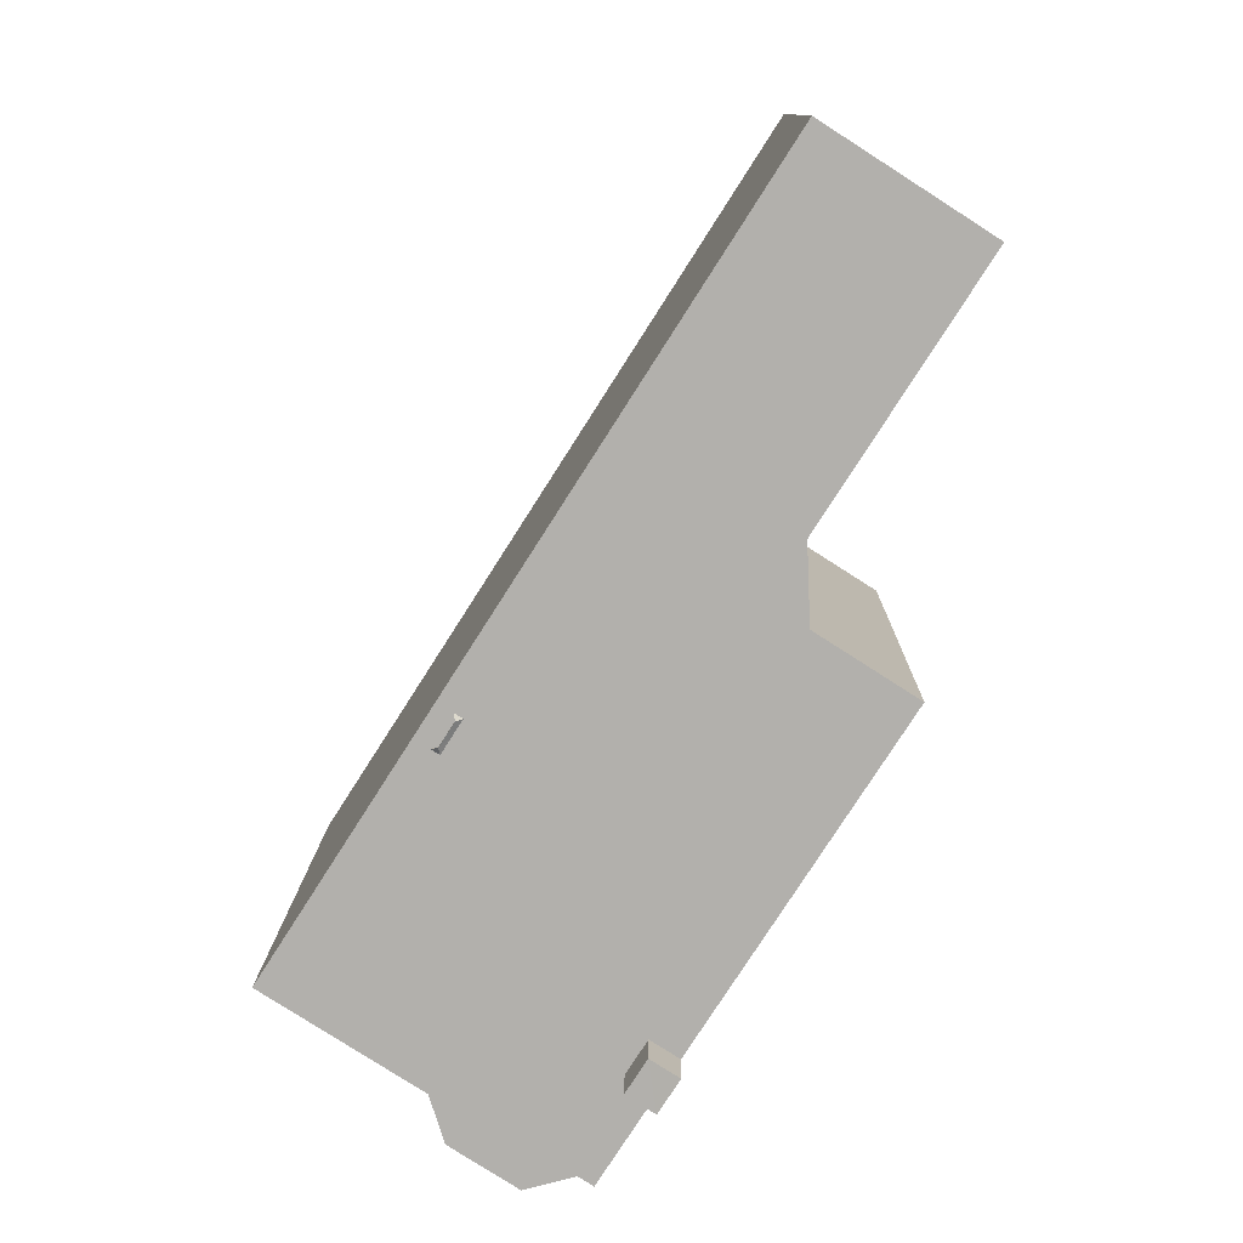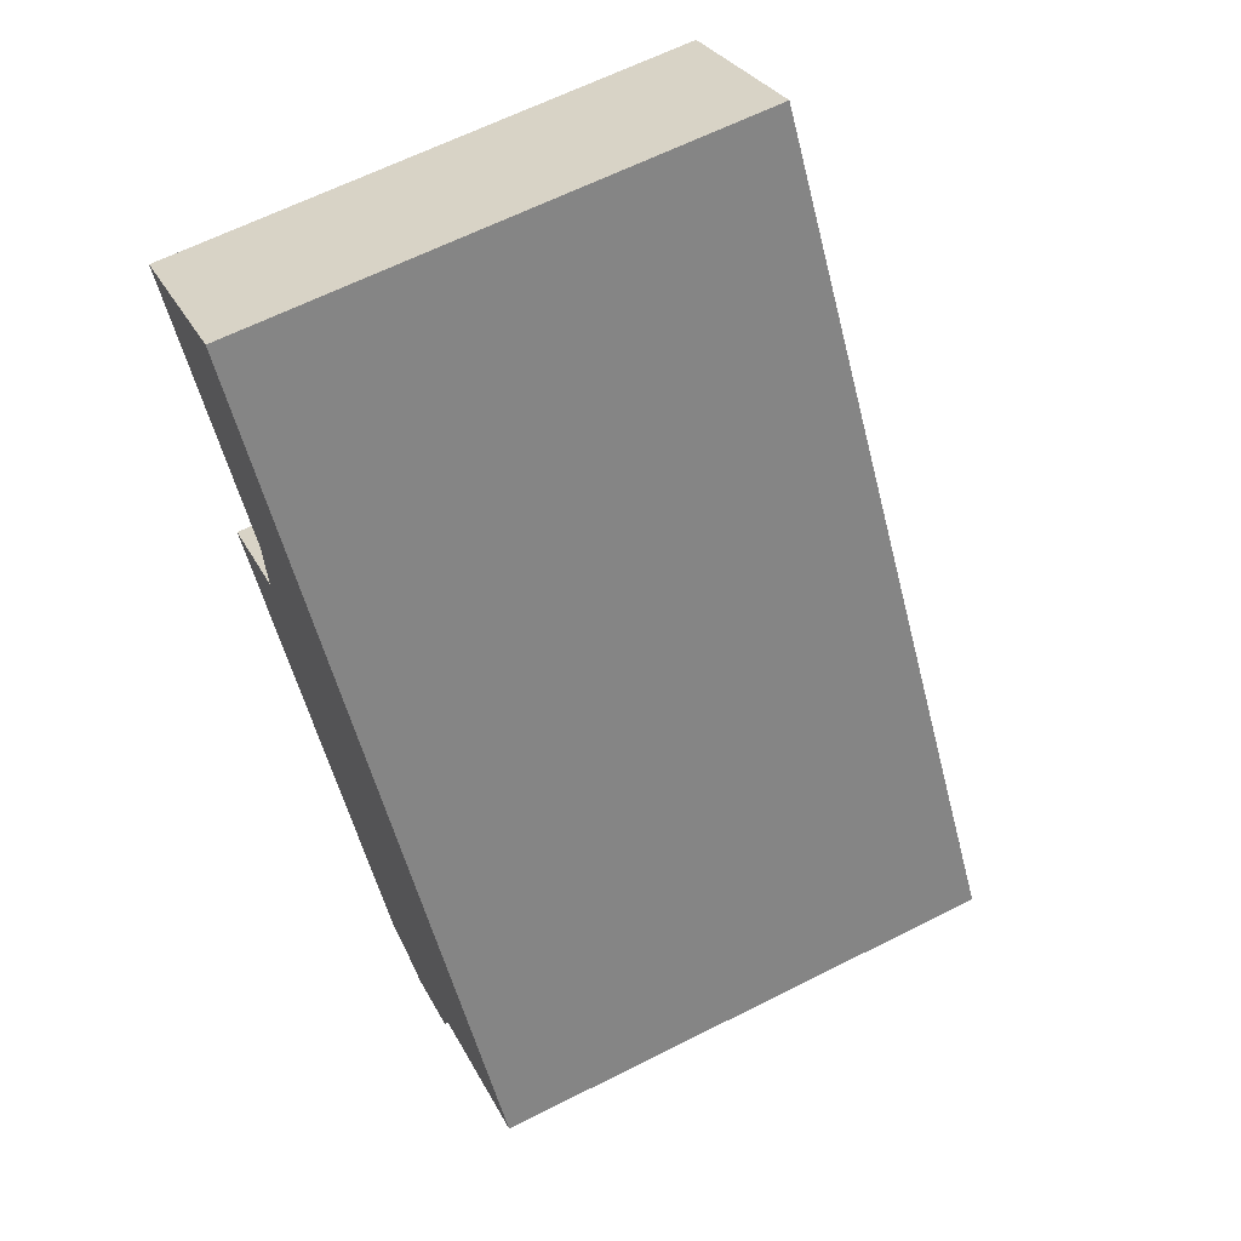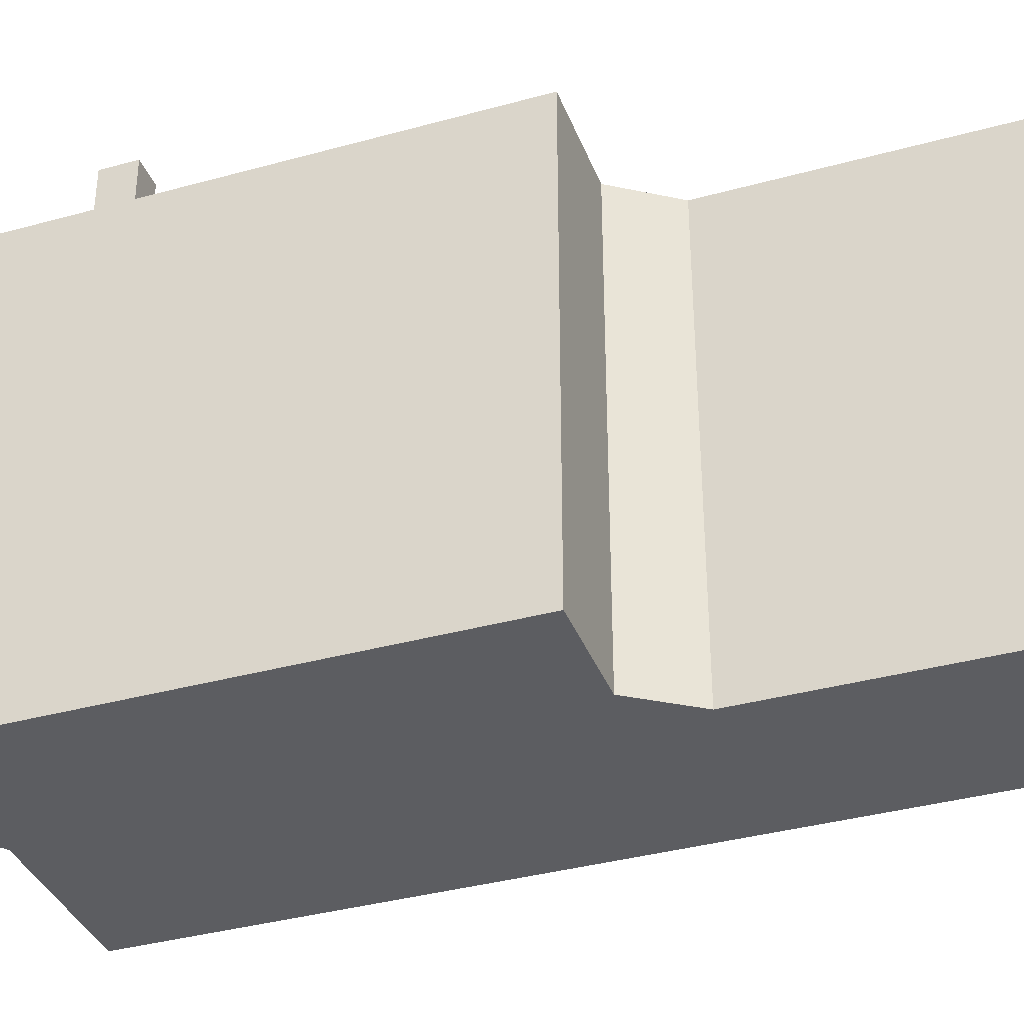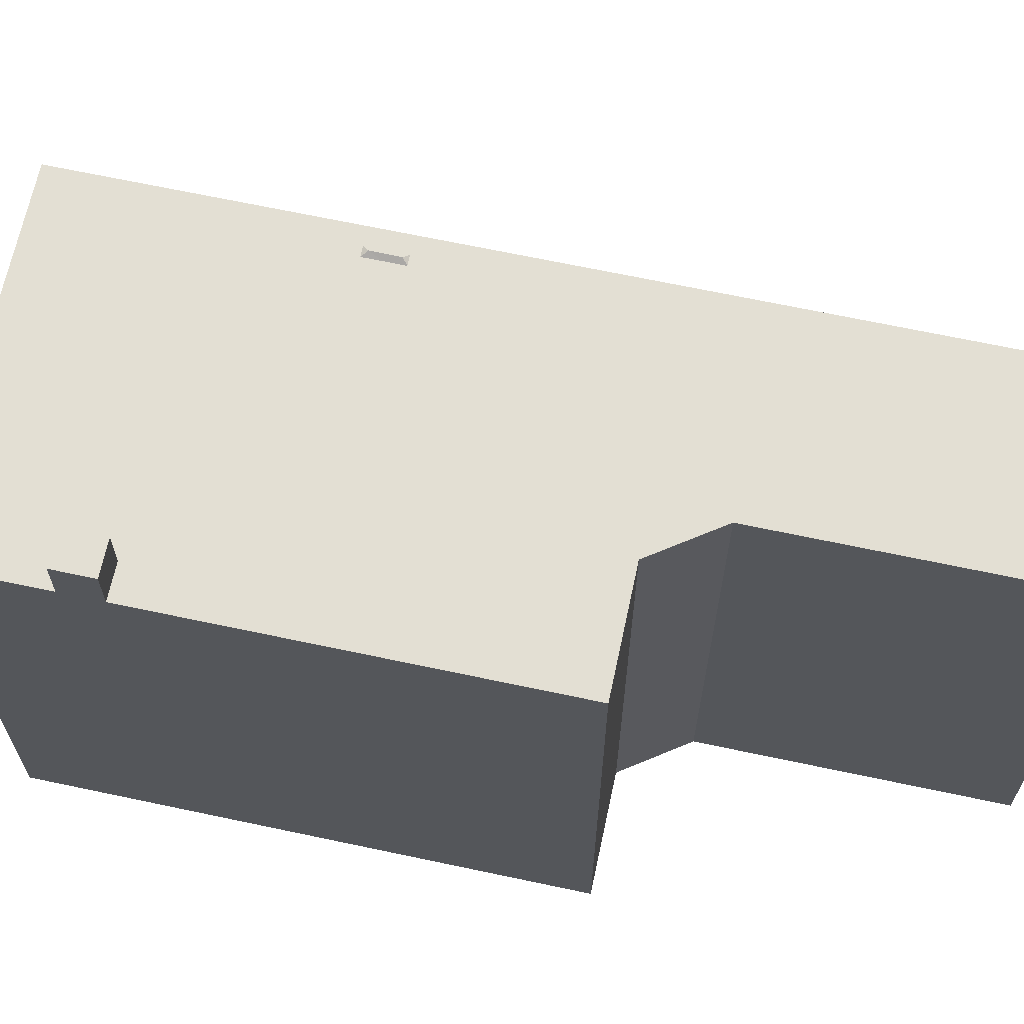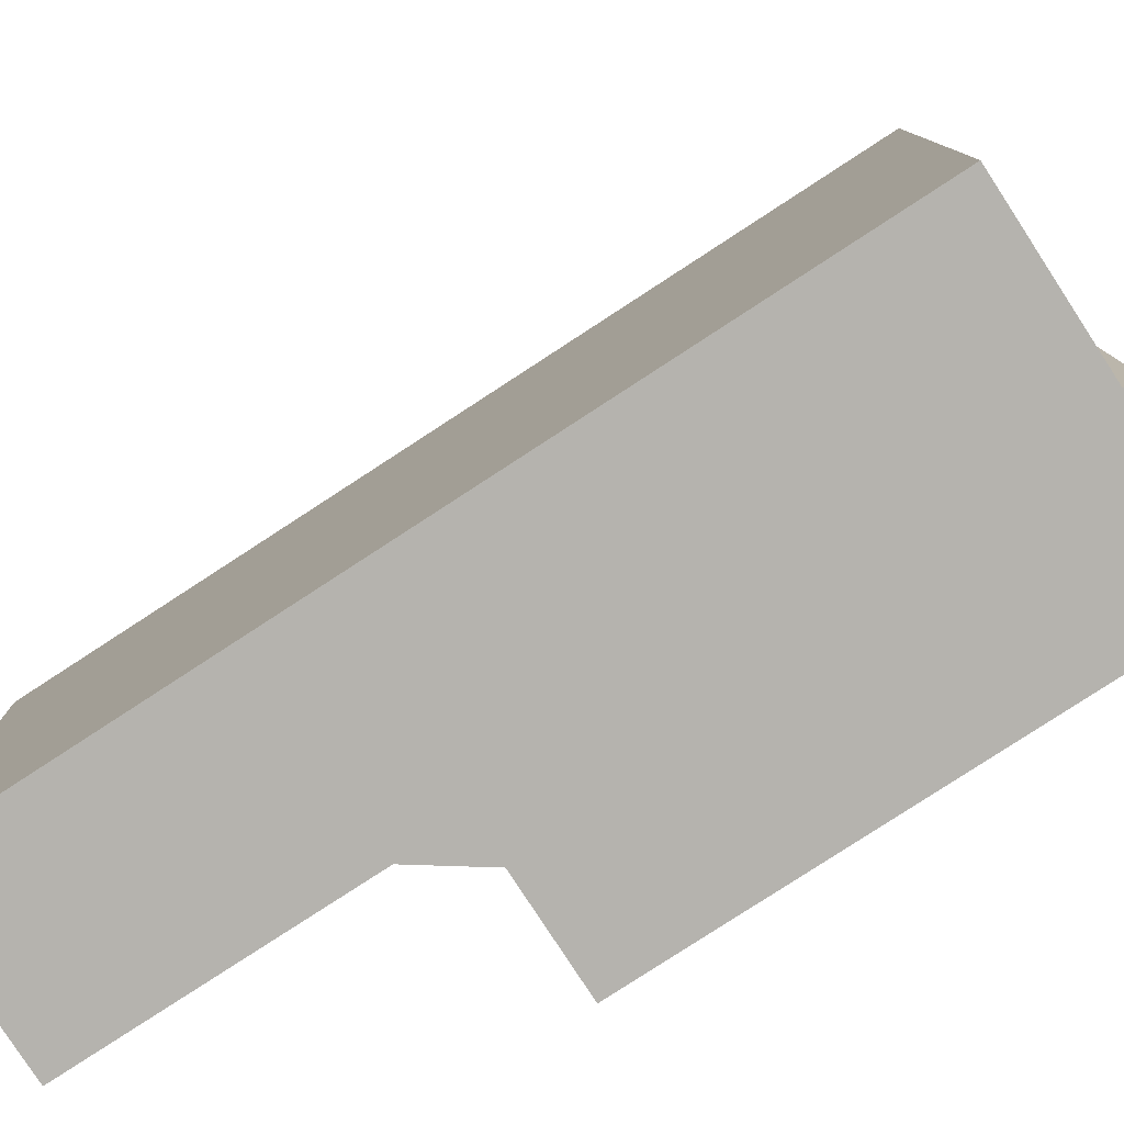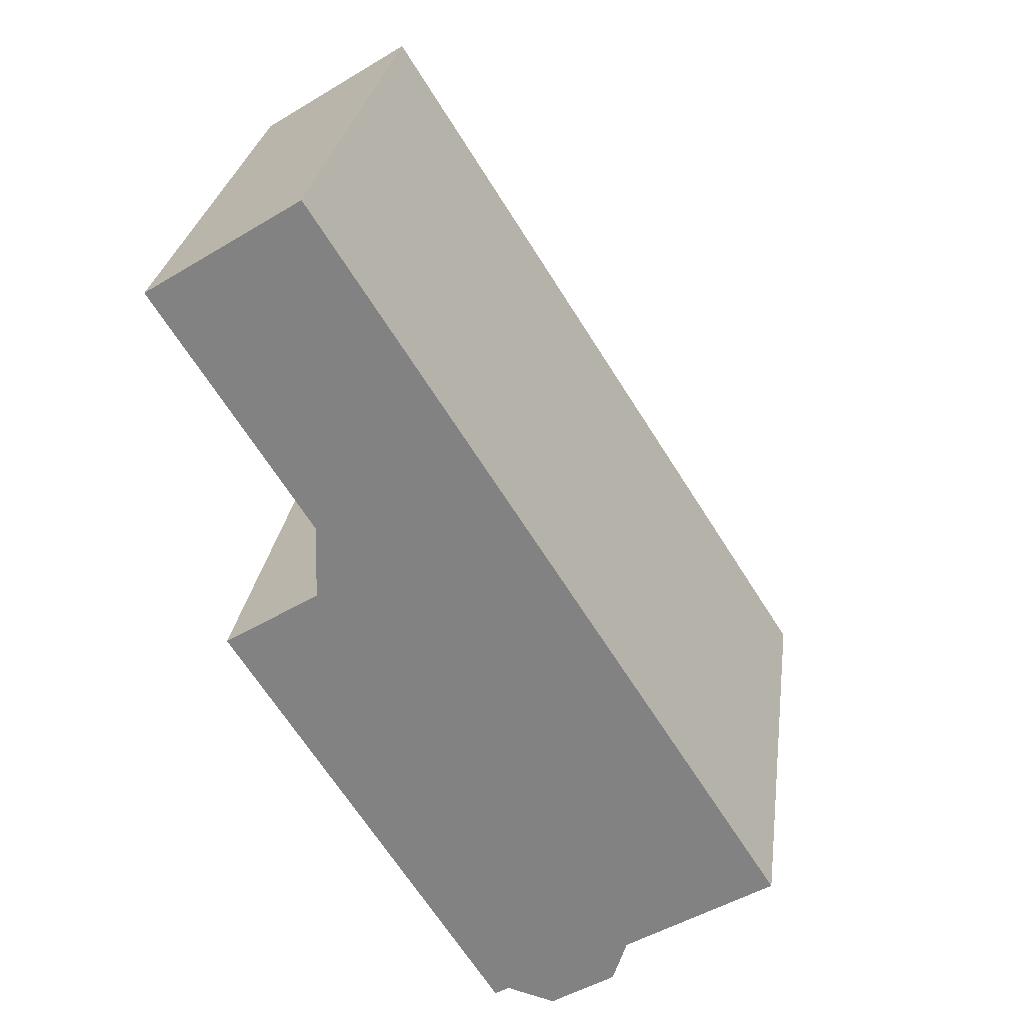
<metadata>
{"format":"obj","ext":"obj","renderer":"f3d","projection":"perspective","resolution":1024,"background":"white","views":[{"elev":11.2,"azim":-179.0,"up":"+Z"},{"elev":64.3,"azim":63.1,"up":"+Z"},{"elev":-36.9,"azim":-102.9,"up":"+Y"},{"elev":67.0,"azim":-110.5,"up":"+Y"},{"elev":-79.9,"azim":90.5,"up":"+Y"},{"elev":28.1,"azim":7.8,"up":"+Z"}]}
</metadata>
<code>
v 1.163 5.9 -9.311
v 3.821 5.9 -8.647
v 2.301 5.9 -9.618
v 1.163 5.9 -9.311
v 4.148 5.9 -7.582
v 3.821 5.9 -8.647
v -0.4325 5.9 -7.558
v 4.148 5.9 -7.582
v 1.163 5.9 -9.311
v -0.4325 5.9 -7.558
v 1.163 5.9 -9.311
v 0.8255 5.9 -9.527
v -0.4325 5.9 -7.558
v 0.2135 5.9 -7.146
v 4.148 5.9 -7.582
v 0.09806 5.9 -6.966
v 4.148 5.9 -7.582
v 0.2135 5.9 -7.146
v -3.288 5.9 -3.089
v 4.148 5.9 -7.582
v -0.2635 5.9 -6.4
v -3.288 5.9 -3.089
v -0.2635 5.9 -6.4
v -0.9095 5.9 -6.812
v -0.2635 5.9 -6.4
v 4.148 5.9 -7.582
v 0.09806 5.9 -6.966
v -3.288 5.9 -3.089
v 7.62 5.9 -5.364
v 4.148 5.9 -7.582
v -5.586 5.901 0.5069
v -3.351 5.901 1.935
v -3.288 5.9 -3.089
v -3.351 5.901 1.935
v 7.62 5.9 -5.364
v -3.288 5.9 -3.089
v -3.279 5.901 3.7
v 3.349 5.9 0.1388
v 3.812 5.9 -0.5873
v 3.349 5.9 0.1388
v 3.591 5.9 -0.2358
v 3.812 5.9 -0.5873
v -3.279 5.901 3.7
v -2.701 5.901 10.79
v 3.349 5.9 0.1388
v -3.279 5.901 3.7
v 3.812 5.9 -0.5873
v 7.62 5.9 -5.364
v -2.701 5.901 10.79
v 7.62 5.9 -5.364
v 3.542 5.9 0.2597
v 3.504 5.9 0.1059
v 3.542 5.9 0.2597
v 3.843 5.9 -0.4191
v 3.812 5.9 -0.5873
v 4.007 5.9 -0.4663
v 7.62 5.9 -5.364
v 3.542 5.9 0.2597
v 4.007 5.9 -0.4663
v 3.843 5.9 -0.4191
v 3.542 5.9 0.2597
v 7.62 5.9 -5.364
v 4.007 5.9 -0.4663
v -2.701 5.901 10.79
v 3.542 5.9 0.2597
v 3.349 5.9 0.1388
v -3.351 5.901 1.935
v -3.279 5.901 3.7
v 7.62 5.9 -5.364
v -6.878 5.901 9.332
v -2.701 5.901 10.79
v -3.279 5.901 3.7
v -6.878 5.901 9.332
v -3.252 5.901 11.65
v -2.701 5.901 10.79
v -0.4325 6.958 -7.558
v -0.2635 6.959 -6.4
v 0.2135 6.959 -7.146
v -0.9095 6.959 -6.812
v -0.2635 6.959 -6.4
v -0.4325 6.958 -7.558
v 3.812 5.9 -0.5873
v 3.843 5.984 -0.4191
v 4.007 5.9 -0.4663
v 3.349 5.9 0.1388
v 3.542 5.9 0.2597
v 3.504 5.984 0.1059
v 3.349 5.9 0.1388
v 3.504 5.984 0.1059
v 3.591 5.9 -0.2358
v 3.504 5.984 0.1059
v 3.843 5.984 -0.4191
v 3.591 5.9 -0.2358
v 3.591 5.9 -0.2358
v 3.843 5.984 -0.4191
v 3.812 5.9 -0.5873
v -5.586 5.901 0.5069
v -4.437 -5.906 -1.291
v -5.586 -5.906 0.5069
v -4.437 -5.906 -1.291
v -3.288 5.9 -3.089
v -3.288 -5.906 -3.089
v -5.586 5.901 0.5069
v -3.288 5.9 -3.089
v -4.437 -5.906 -1.291
v -0.4325 5.9 -7.558
v 0.8255 5.9 -9.527
v 0.8255 -5.906 -9.527
v -0.4325 -5.906 -7.558
v -0.9095 5.9 -6.812
v -0.4325 5.9 -7.558
v -0.4325 -5.906 -7.558
v -0.9095 -5.906 -6.812
v -3.288 5.9 -3.089
v -0.9095 5.9 -6.812
v -0.9095 -5.906 -6.812
v -3.288 -5.906 -3.089
v -0.9095 6.959 -6.812
v -0.4325 6.958 -7.558
v -0.4325 5.9 -7.558
v -0.9095 5.9 -6.812
v -5.586 -5.906 0.5069
v -3.351 -5.906 1.935
v -3.351 5.901 1.935
v -5.586 5.901 0.5069
v -3.315 -5.906 2.817
v -3.279 -5.906 3.7
v -3.279 5.901 3.7
v -3.351 5.901 1.935
v -3.351 -5.906 1.935
v -3.315 -5.906 2.817
v -3.351 5.901 1.935
v -3.315 -5.906 2.817
v -3.279 5.901 3.7
v -6.878 5.901 9.332
v -3.279 5.901 3.7
v -3.279 -5.906 3.7
v -6.878 -5.906 9.332
v -5.065 -5.906 10.49
v -3.252 -5.906 11.65
v -3.252 5.901 11.65
v -6.878 5.901 9.332
v -6.878 -5.906 9.332
v -5.065 -5.906 10.49
v -6.878 5.901 9.332
v -5.065 -5.906 10.49
v -3.252 5.901 11.65
v -3.252 -5.906 11.65
v -2.701 -5.906 10.79
v -2.701 5.901 10.79
v -3.252 5.901 11.65
v 2.459 -5.906 2.711
v 7.62 -5.906 -5.364
v 7.62 5.9 -5.364
v -2.701 5.901 10.79
v -2.701 -5.906 10.79
v 2.459 -5.906 2.711
v -2.701 5.901 10.79
v 2.459 -5.906 2.711
v 7.62 5.9 -5.364
v 4.148 5.9 -7.582
v 5.884 -5.906 -6.473
v 4.148 -5.906 -7.582
v 5.884 -5.906 -6.473
v 7.62 5.9 -5.364
v 7.62 -5.906 -5.364
v 4.148 5.9 -7.582
v 7.62 5.9 -5.364
v 5.884 -5.906 -6.473
v 3.821 5.9 -8.647
v 4.148 5.9 -7.582
v 4.148 -5.906 -7.582
v 3.821 -5.906 -8.647
v 2.301 5.9 -9.618
v 3.821 5.9 -8.647
v 3.821 -5.906 -8.647
v 2.301 -5.906 -9.618
v 1.163 5.9 -9.311
v 2.301 5.9 -9.618
v 2.301 -5.906 -9.618
v 1.163 -5.906 -9.311
v 0.8255 5.9 -9.527
v 1.163 5.9 -9.311
v 1.163 -5.906 -9.311
v 0.8255 -5.906 -9.527
v -0.9095 5.9 -6.812
v -0.2635 5.9 -6.4
v -0.2635 6.959 -6.4
v -0.9095 6.959 -6.812
v 0.09806 5.9 -6.966
v 0.2135 5.9 -7.146
v 0.2135 6.959 -7.146
v -0.2635 6.959 -6.4
v -0.2635 5.9 -6.4
v 0.09806 5.9 -6.966
v -0.2635 6.959 -6.4
v 0.09806 5.9 -6.966
v 0.2135 6.959 -7.146
v -0.4325 6.958 -7.558
v 0.2135 6.959 -7.146
v 0.2135 5.9 -7.146
v -0.4325 5.9 -7.558
v 3.843 5.984 -0.4191
v 3.843 5.9 -0.4191
v 4.007 5.9 -0.4663
v 3.504 5.984 0.1059
v 3.542 5.9 0.2597
v 3.504 5.9 0.1059
v 3.504 5.9 0.1059
v 3.843 5.9 -0.4191
v 3.843 5.984 -0.4191
v 3.504 5.984 0.1059
v -4.437 -5.906 -1.291
v -3.288 -5.906 -3.089
v -0.9095 -5.906 -6.812
v -0.4325 -5.906 -7.558
v 0.8255 -5.906 -9.527
v 1.163 -5.906 -9.311
v 2.301 -5.906 -9.618
v 3.821 -5.906 -8.647
v 4.148 -5.906 -7.582
v 5.884 -5.906 -6.473
v 7.62 -5.906 -5.364
v 2.459 -5.906 2.711
v -2.701 -5.906 10.79
v -3.252 -5.906 11.65
v -5.065 -5.906 10.49
v -6.878 -5.906 9.332
v -3.279 -5.906 3.7
v -3.315 -5.906 2.817
v -3.351 -5.906 1.935
v -5.586 -5.906 0.5069
g CDNNDG02_0006950
f 1 2 3
f 4 5 6
f 7 8 9
f 10 11 12
f 13 14 15
f 16 17 18
f 19 20 21
f 22 23 24
f 25 26 27
f 28 29 30
f 31 32 33
f 34 35 36
f 37 38 39
f 40 41 42
f 43 44 45
f 46 47 48
f 49 50 51
f 52 53 54
f 55 56 57
f 58 59 60
f 61 62 63
f 64 65 66
f 67 68 69
f 70 71 72
f 73 74 75
f 76 77 78
f 79 80 81
f 82 83 84
f 85 86 87
f 88 89 90
f 91 92 93
f 94 95 96
f 97 98 99
f 100 101 102
f 103 104 105
f 109 107 108
f 109 106 107
f 111 112 113
f 110 111 113
f 115 116 117
f 114 115 117
f 121 119 120
f 121 118 119
f 122 124 125
f 124 122 123
f 126 127 128
f 129 130 131
f 132 133 134
f 136 137 138
f 135 136 138
f 139 140 141
f 142 143 144
f 145 146 147
f 149 150 148
f 148 150 151
f 152 153 154
f 155 156 157
f 158 159 160
f 161 162 163
f 164 165 166
f 167 168 169
f 173 170 172
f 172 170 171
f 175 176 177
f 174 175 177
f 179 180 181
f 178 179 181
f 184 185 183
f 182 183 185
f 186 188 189
f 188 186 187
f 190 191 192
f 193 194 195
f 196 197 198
f 199 201 202
f 199 200 201
f 203 204 205
f 206 207 208
f 209 211 212
f 209 210 211
f 232 213 231
f 227 225 226
f 221 218 220
f 231 214 224
f 218 219 220
f 216 218 221
f 216 217 218
f 230 224 229
f 221 215 216
f 222 215 221
f 229 224 225
f 224 215 222
f 224 222 223
f 214 215 224
f 231 213 214
f 225 227 229
f 224 230 231
f 229 227 228

</code>
